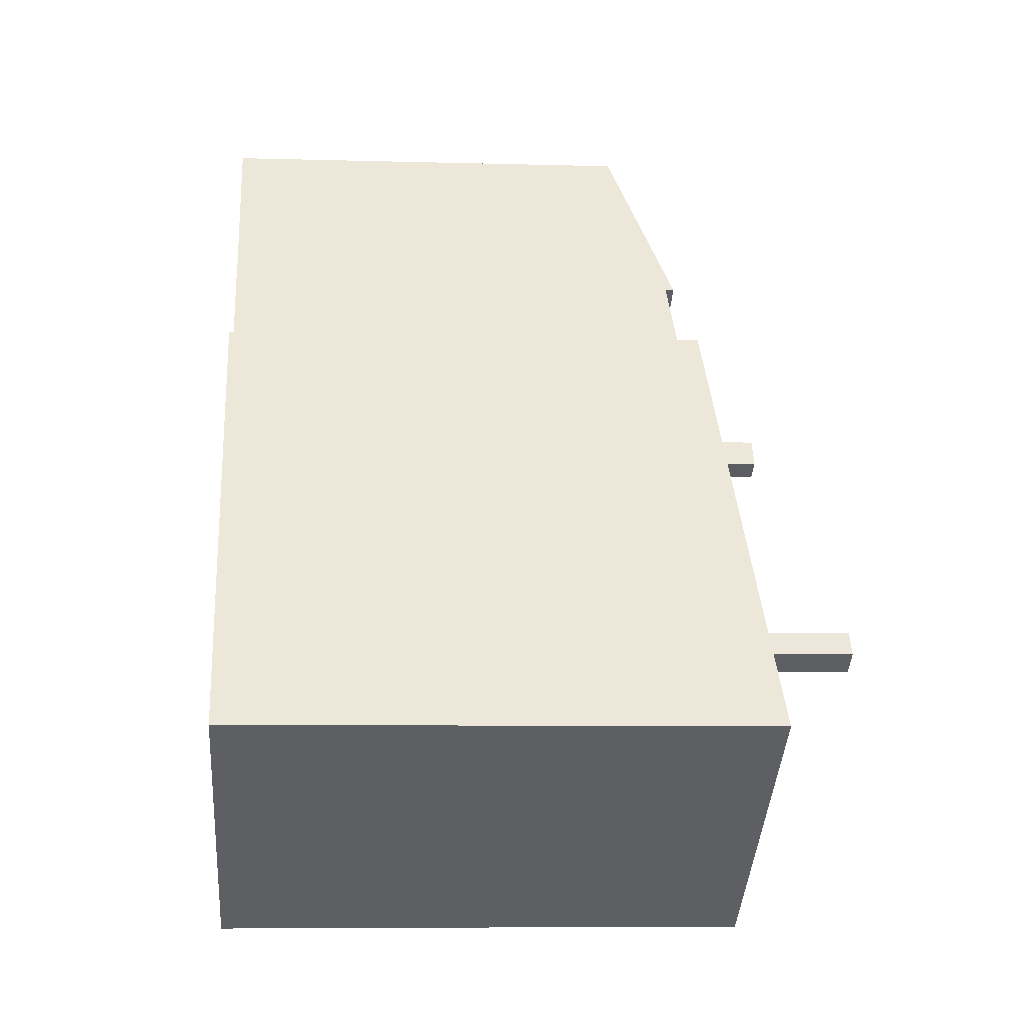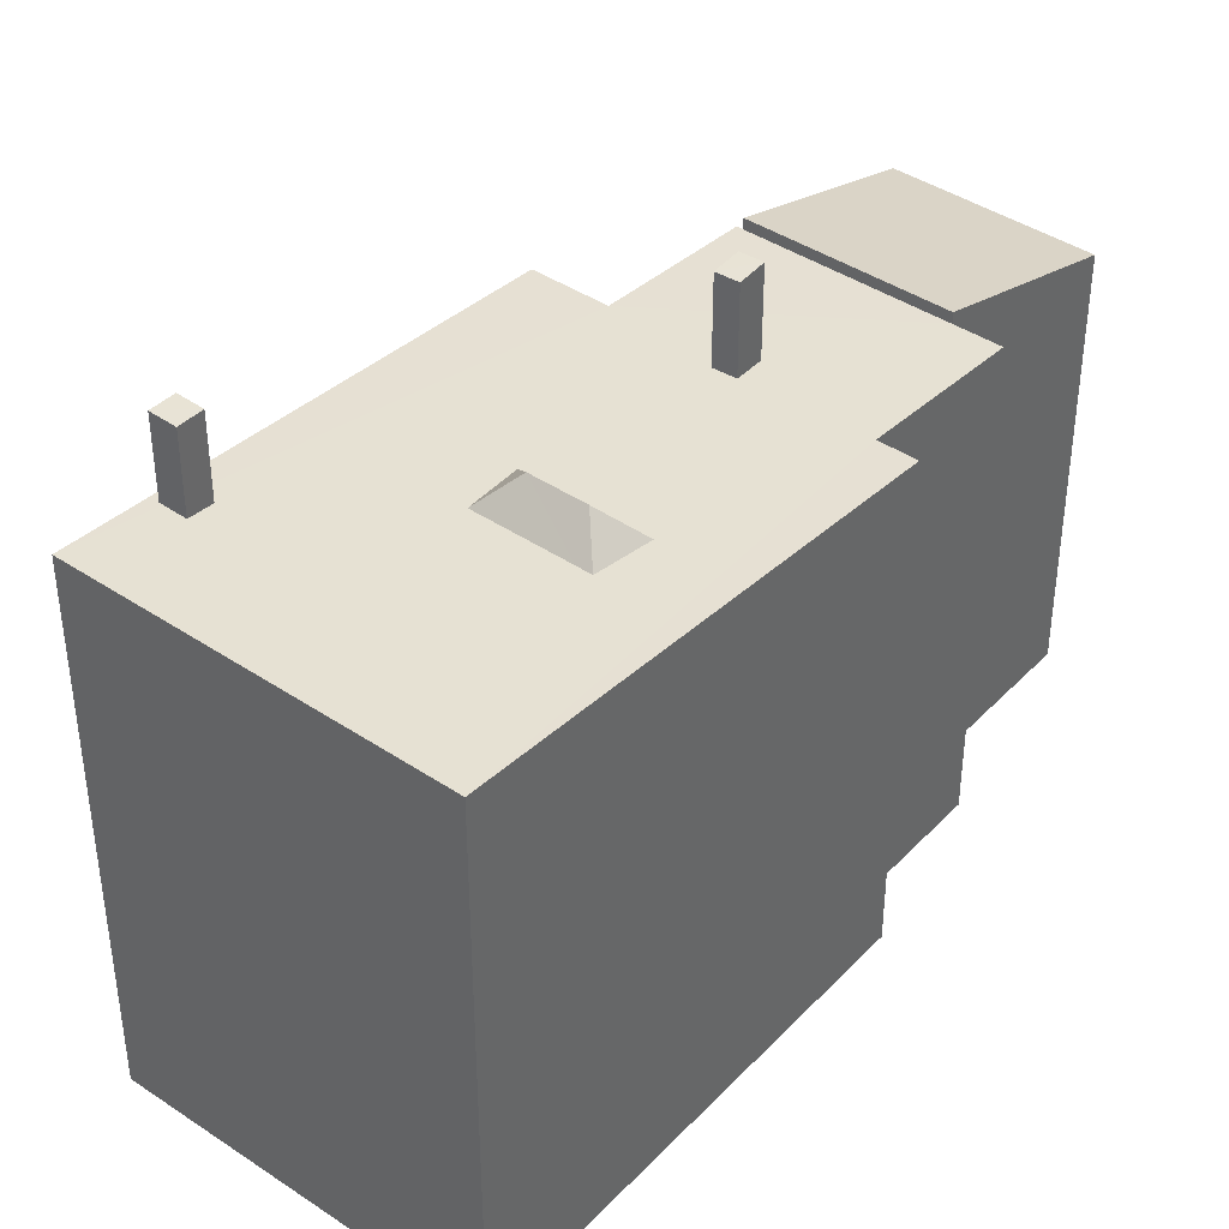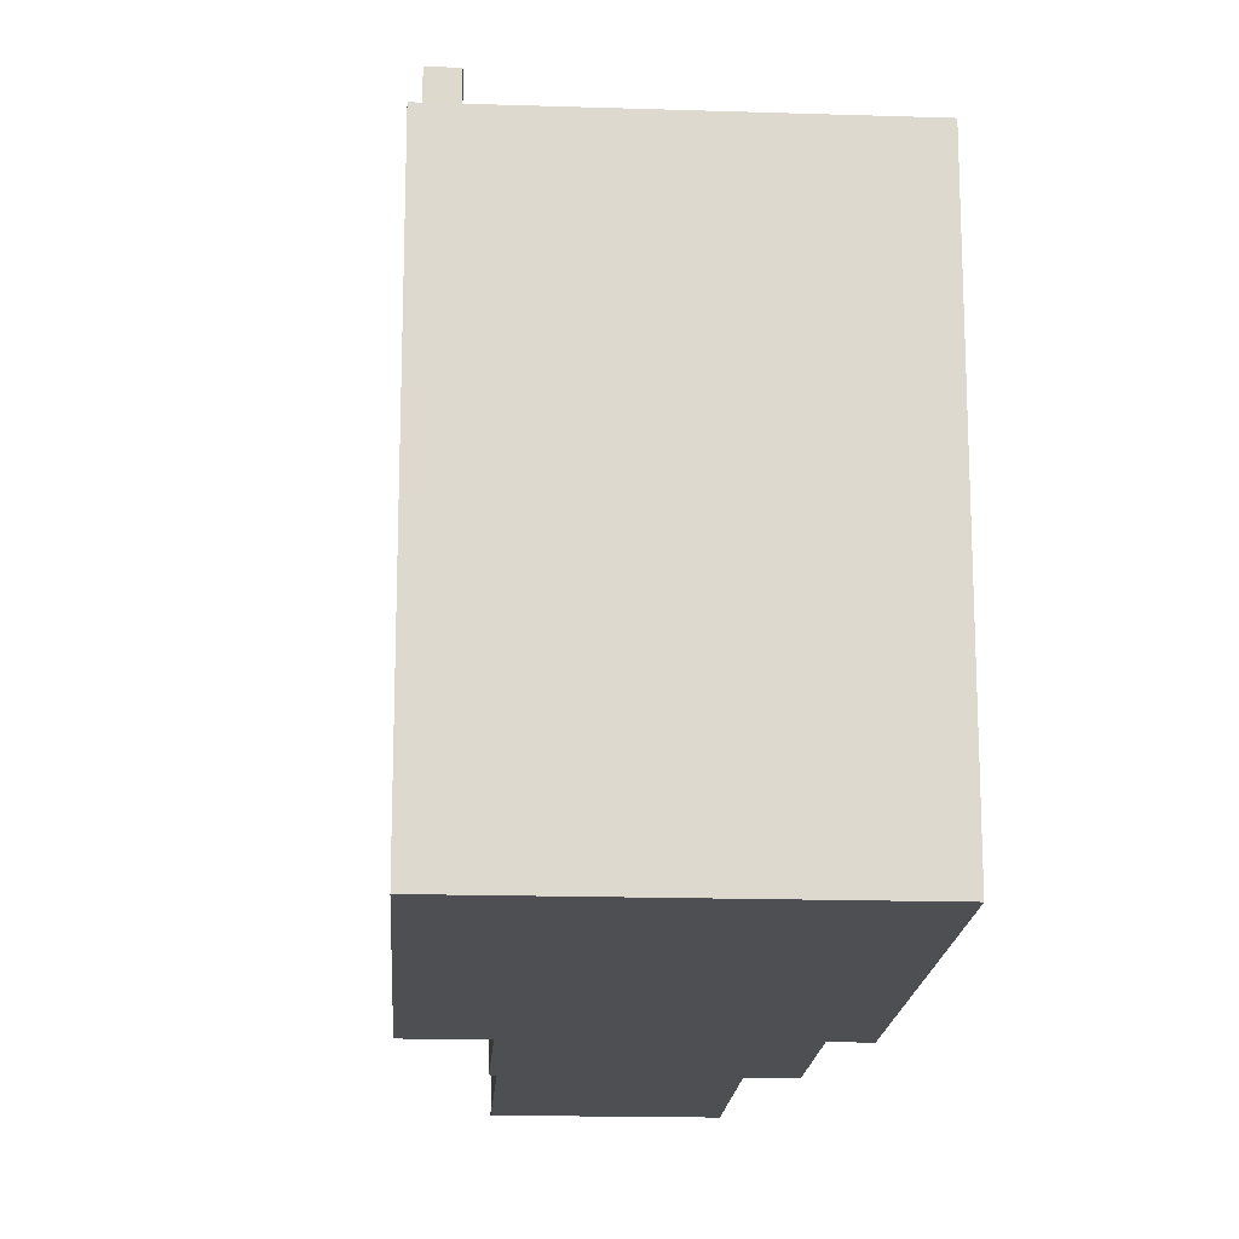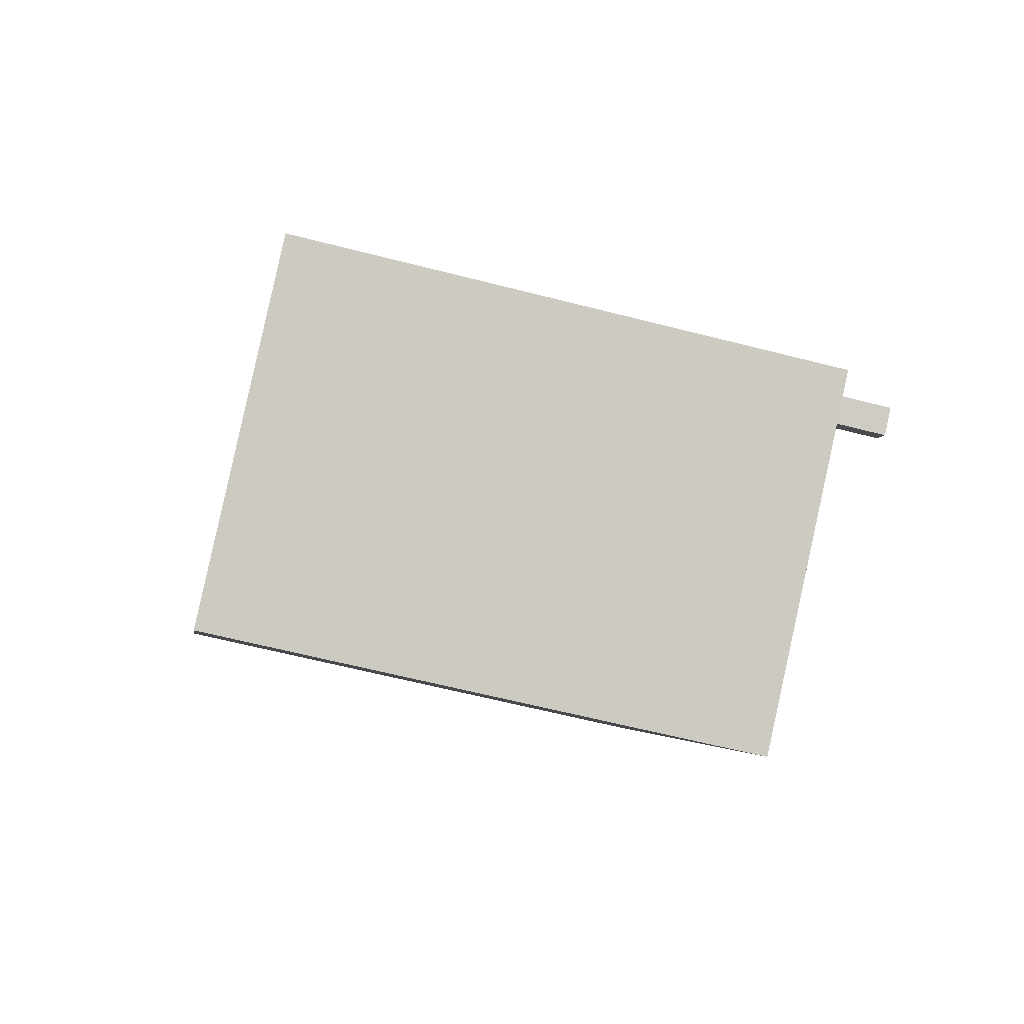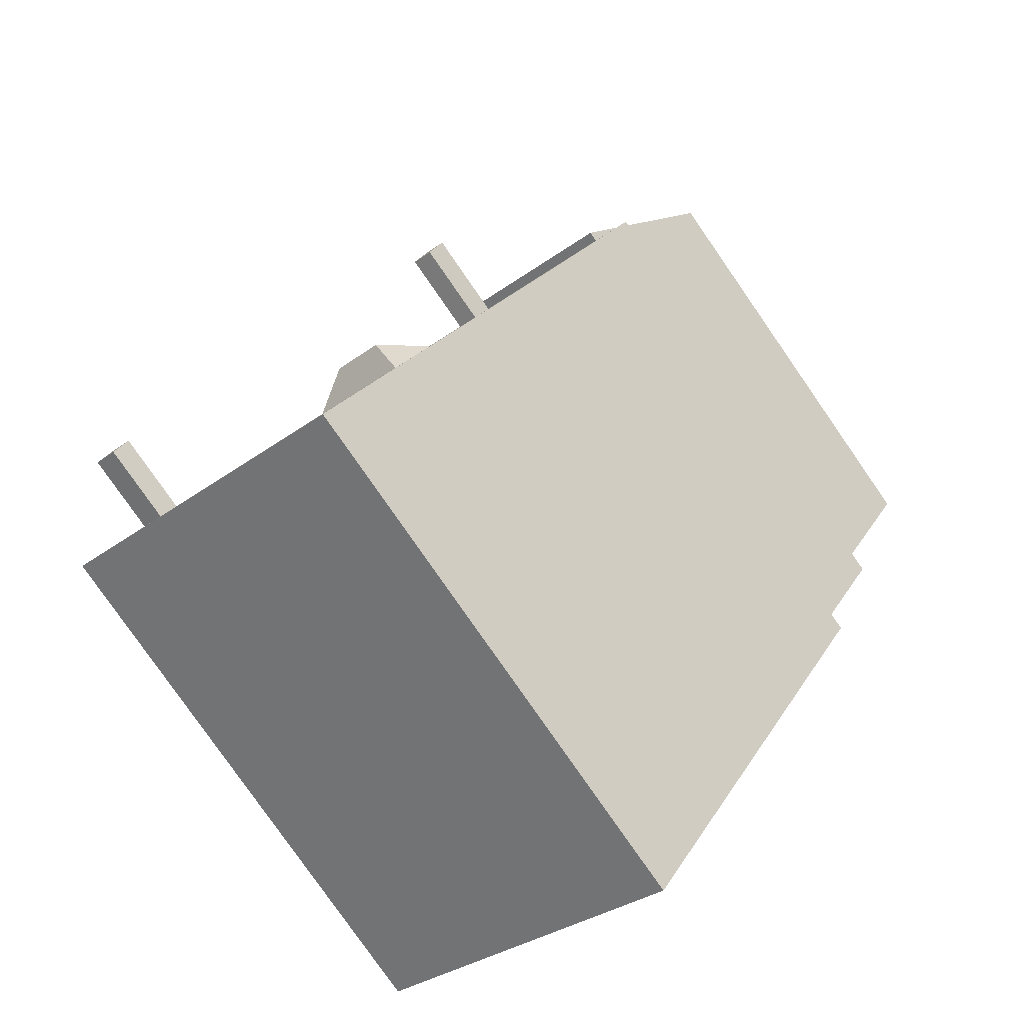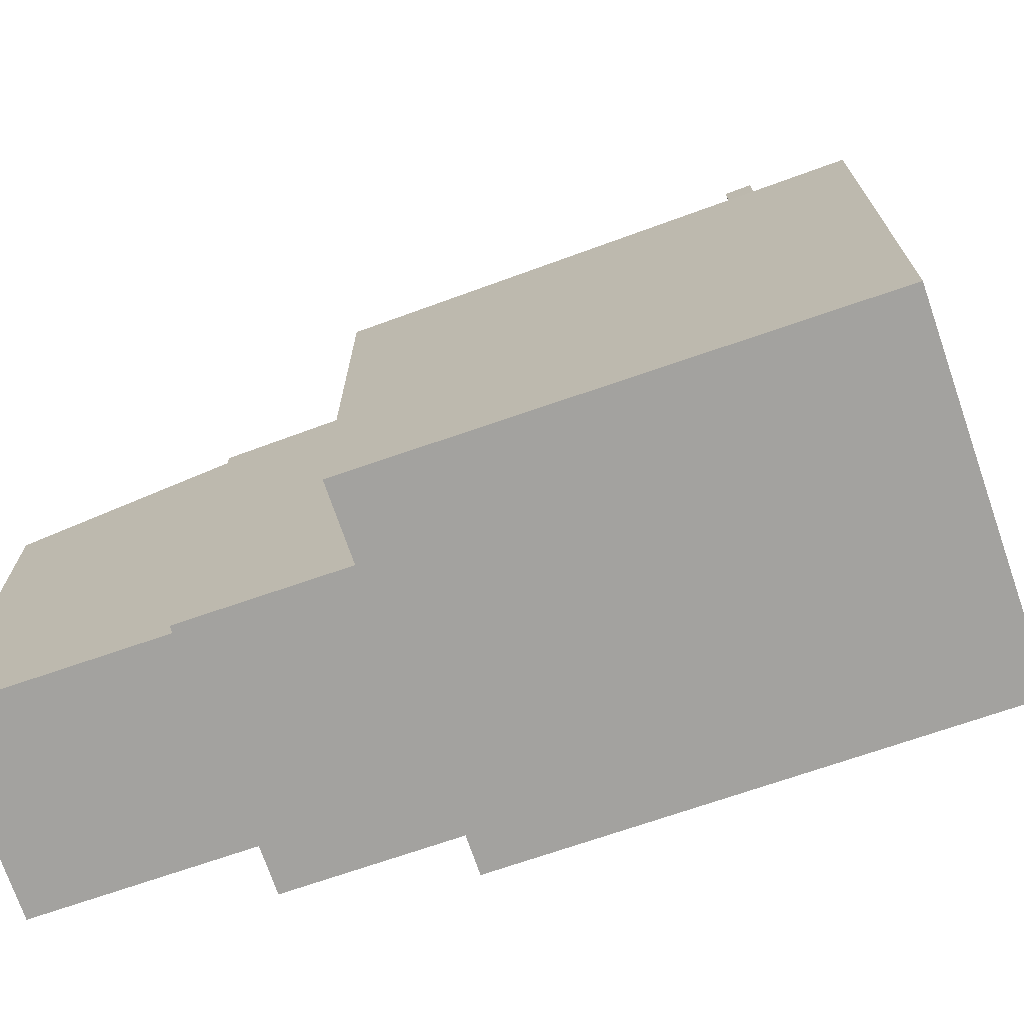
<metadata>
{"format":"obj","ext":"obj","renderer":"f3d","projection":"perspective","resolution":1024,"background":"white","views":[{"elev":-7.5,"azim":85.5,"up":"+Z"},{"elev":41.3,"azim":-173.5,"up":"+Y"},{"elev":-17.5,"azim":143.9,"up":"+Y"},{"elev":-61.7,"azim":75.3,"up":"+Z"},{"elev":-80.0,"azim":-145.2,"up":"+Z"},{"elev":-72.5,"azim":76.4,"up":"+Y"}]}
</metadata>
<code>
v 5.755 5.753 -3.246
v 6.159 5.753 -2.973
v 7.414 5.904 -4.405
v 0.9583 5.894 -8.526
v 5.755 5.753 -3.246
v 7.414 5.904 -4.405
v 1.869 5.516 -2.265
v 5.801 5.71 -2.564
v 5.454 5.71 -2.798
v 0.9583 5.894 -8.526
v 5.454 5.71 -2.798
v 5.755 5.753 -3.246
v 0.741 5.515 -2.988
v 1.869 5.516 -2.265
v 0.9583 5.894 -8.526
v 0.9583 5.894 -8.526
v 1.869 5.516 -2.265
v 5.454 5.71 -2.798
v 0.4863 5.07 3.5
v 1.29 5.417 -1.168
v 0.6847 5.416 -1.554
v 0.4863 5.07 3.5
v 5.801 5.71 -2.564
v 1.29 5.417 -1.168
v 1.29 5.417 -1.168
v 5.801 5.71 -2.564
v 1.869 5.516 -2.265
v -4.566 5.07 0.1314
v -3.894 5.07 0.5604
v 0.9583 5.894 -8.526
v -1.278 5.088 2.052
v 0.4863 5.07 3.5
v 0.6847 5.416 -1.554
v -1.698 5.085 1.815
v -1.278 5.088 2.052
v 0.6847 5.416 -1.554
v -1.386 5.07 2.244
v 0.4863 5.07 3.5
v -1.278 5.088 2.052
v -1.787 5.07 1.974
v -1.698 5.085 1.815
v -0.7174 5.413 -2.446
v 0.1632 5.514 -3.358
v 0.741 5.515 -2.988
v 0.9583 5.894 -8.526
v -0.107 5.513 -3.533
v 0.1632 5.514 -3.358
v 0.9583 5.894 -8.526
v -1.698 5.085 1.815
v 0.6847 5.416 -1.554
v -0.7174 5.413 -2.446
v -3.894 5.07 0.5604
v -1.787 5.07 1.974
v -0.8626 5.413 -2.539
v -0.8626 5.413 -2.539
v -0.107 5.513 -3.533
v 0.9583 5.894 -8.526
v -3.894 5.07 0.5604
v -0.8626 5.413 -2.539
v 0.9583 5.894 -8.526
v -1.787 5.07 1.974
v -0.7174 5.413 -2.446
v -0.8626 5.413 -2.539
v -5.757 4.802 3.478
v -4.934 4.802 4.003
v -3.894 5.07 0.5604
v 0.4863 5.07 3.5
v 1.824 5.07 4.354
v 5.801 5.71 -2.564
v 1.824 5.07 4.354
v 7.414 5.904 -4.405
v 5.93 5.71 -2.477
v 1.824 5.07 4.354
v 5.93 5.71 -2.477
v 5.801 5.71 -2.564
v 6.159 5.753 -2.973
v 6.232 5.753 -2.924
v 7.414 5.904 -4.405
v 5.93 5.71 -2.477
v 7.414 5.904 -4.405
v 6.232 5.753 -2.924
v -4.934 4.802 4.003
v -1.426 4.802 6.242
v 0.4863 5.07 3.5
v -3.894 5.07 0.5604
v -2.021 5.033 2.388
v -1.787 5.07 1.974
v -4.934 4.802 4.003
v -1.601 5.036 2.625
v -2.021 5.033 2.388
v -4.934 4.802 4.003
v -2.021 5.033 2.388
v -3.894 5.07 0.5604
v -1.601 5.036 2.625
v 0.4863 5.07 3.5
v -1.386 5.07 2.244
v -4.934 4.802 4.003
v 0.4863 5.07 3.5
v -1.601 5.036 2.625
v -1.426 4.802 6.242
v -1.311 4.802 6.316
v 0.4863 5.07 3.5
v -2.021 6.888 2.388
v -1.601 6.888 2.625
v -1.278 6.89 2.052
v -2.021 6.888 2.388
v -1.278 6.89 2.052
v -1.698 6.888 1.815
v 5.454 7.412 -2.798
v 5.93 7.412 -2.477
v 6.232 7.413 -2.924
v 5.454 7.412 -2.798
v 6.232 7.413 -2.924
v 5.755 7.412 -3.246
v -0.8626 5.413 -2.539
v 0.04632 6.087 -2.688
v -0.107 5.513 -3.533
v 0.741 5.515 -2.988
v 1.032 6.087 -2.053
v 1.869 5.516 -2.265
v 0.1632 5.514 -3.358
v 1.032 6.087 -2.053
v 0.741 5.515 -2.988
v -0.107 5.513 -3.533
v 0.04632 6.087 -2.688
v 1.032 6.087 -2.053
v -0.107 5.513 -3.533
v 1.032 6.087 -2.053
v 0.1632 5.514 -3.358
v -0.8626 5.413 -2.539
v -0.7174 5.413 -2.446
v 0.04632 6.087 -2.688
v -0.7174 5.413 -2.446
v 1.032 6.087 -2.053
v 0.04632 6.087 -2.688
v -0.7174 5.413 -2.446
v 0.6847 5.416 -1.554
v 1.032 6.087 -2.053
v 0.6847 5.416 -1.554
v 1.29 5.417 -1.168
v 1.032 6.087 -2.053
v 1.032 6.087 -2.053
v 1.29 5.417 -1.168
v 1.869 5.516 -2.265
v -5.226 4.398 6.395
v -4.349 4.398 6.955
v -3.764 4.713 6.039
v -4.641 4.713 5.479
v -4.349 4.398 6.955
v -3.472 4.398 7.514
v -2.887 4.713 6.598
v -3.764 4.713 6.039
v -5.81 4.083 7.311
v -4.933 4.083 7.87
v -4.349 4.398 6.955
v -5.226 4.398 6.395
v -4.933 4.083 7.87
v -4.056 4.083 8.43
v -3.472 4.398 7.514
v -4.349 4.398 6.955
v -5.226 4.398 6.395
v -4.641 4.713 5.479
v -4.934 5.028 4.003
v -7.272 3.768 7.667
v -5.226 4.398 6.395
v -4.934 5.028 4.003
v -4.934 5.028 4.003
v -4.641 4.713 5.479
v -3.764 4.713 6.039
v -3.764 4.713 6.039
v -2.887 4.713 6.598
v -1.426 5.028 6.242
v -4.934 5.028 4.003
v -3.764 4.713 6.039
v -1.426 5.028 6.242
v -3.472 4.398 7.514
v -1.426 5.028 6.242
v -2.887 4.713 6.598
v -7.272 3.768 7.667
v -4.933 4.083 7.87
v -5.81 4.083 7.311
v -7.272 3.768 7.667
v -5.81 4.083 7.311
v -5.226 4.398 6.395
v -7.272 3.768 7.667
v -3.764 3.768 9.905
v -4.933 4.083 7.87
v -4.056 4.083 8.43
v -3.764 3.768 9.905
v -3.472 4.398 7.514
v -4.933 4.083 7.87
v -3.764 3.768 9.905
v -4.056 4.083 8.43
v -3.764 3.768 9.905
v -1.426 5.028 6.242
v -3.472 4.398 7.514
v -1.368 -5.269 6.279
v -1.311 -5.269 6.316
v -1.311 4.802 6.316
v -1.426 4.802 6.242
v -1.426 -5.269 6.242
v -1.368 -5.269 6.279
v -1.426 4.802 6.242
v -1.368 -5.269 6.279
v -1.311 4.802 6.316
v -0.4122 -5.269 4.908
v 0.4863 -5.269 3.5
v 0.4863 5.07 3.5
v -1.311 4.802 6.316
v -1.311 -5.269 6.316
v -0.4122 -5.269 4.908
v -1.311 4.802 6.316
v -0.4122 -5.269 4.908
v 0.4863 5.07 3.5
v 0.4863 -5.269 3.5
v 1.824 -5.269 4.354
v 1.824 5.07 4.354
v 0.4863 5.07 3.5
v 1.824 -5.269 4.354
v 7.414 -5.269 -4.405
v 7.414 5.904 -4.405
v 1.824 5.07 4.354
v 0.9583 5.894 -8.526
v 4.186 -5.269 -6.465
v 0.9583 -5.269 -8.526
v 4.186 -5.269 -6.465
v 7.414 5.904 -4.405
v 7.414 -5.269 -4.405
v 0.9583 5.894 -8.526
v 7.414 5.904 -4.405
v 4.186 -5.269 -6.465
v -4.566 5.07 0.1314
v 0.9583 5.894 -8.526
v 0.9583 -5.269 -8.526
v -4.566 -5.269 0.1314
v -4.566 -5.269 0.1314
v -3.894 -5.269 0.5604
v -3.894 5.07 0.5604
v -4.566 5.07 0.1314
v -5.757 4.802 3.478
v -3.894 5.07 0.5604
v -3.894 -5.269 0.5604
v -5.757 -5.269 3.478
v -5.345 -5.269 3.741
v -4.934 -5.269 4.003
v -4.934 4.802 4.003
v -5.757 4.802 3.478
v -5.757 -5.269 3.478
v -5.345 -5.269 3.741
v -5.757 4.802 3.478
v -5.345 -5.269 3.741
v -4.934 4.802 4.003
v -2.021 5.033 2.388
v -1.601 5.036 2.625
v -1.601 6.888 2.625
v -2.021 6.888 2.388
v -1.386 5.07 2.244
v -1.278 5.088 2.052
v -1.278 6.89 2.052
v -1.601 6.888 2.625
v -1.601 5.036 2.625
v -1.386 5.07 2.244
v -1.601 6.888 2.625
v -1.386 5.07 2.244
v -1.278 6.89 2.052
v -1.698 6.888 1.815
v -1.278 6.89 2.052
v -1.278 5.088 2.052
v -1.698 5.085 1.815
v -2.021 6.888 2.388
v -1.787 5.07 1.974
v -2.021 5.033 2.388
v -1.787 5.07 1.974
v -1.698 6.888 1.815
v -1.698 5.085 1.815
v -2.021 6.888 2.388
v -1.698 6.888 1.815
v -1.787 5.07 1.974
v 5.801 5.71 -2.564
v 5.93 5.71 -2.477
v 5.93 7.412 -2.477
v 5.454 7.412 -2.798
v 5.454 5.71 -2.798
v 5.801 5.71 -2.564
v 5.454 7.412 -2.798
v 5.801 5.71 -2.564
v 5.93 7.412 -2.477
v 5.93 5.71 -2.477
v 6.232 5.753 -2.924
v 6.232 7.413 -2.924
v 5.93 7.412 -2.477
v 5.755 7.412 -3.246
v 6.159 5.753 -2.973
v 5.755 5.753 -3.246
v 6.159 5.753 -2.973
v 6.232 7.413 -2.924
v 6.232 5.753 -2.924
v 5.755 7.412 -3.246
v 6.232 7.413 -2.924
v 6.159 5.753 -2.973
v 5.454 7.412 -2.798
v 5.755 7.412 -3.246
v 5.755 5.753 -3.246
v 5.454 5.71 -2.798
v -7.272 -5.269 7.667
v -3.764 -5.269 9.905
v -3.764 3.768 9.905
v -7.272 3.768 7.667
v -3.764 3.768 9.905
v -1.426 4.802 6.242
v -1.426 5.028 6.242
v -3.764 -5.269 9.905
v -1.426 -5.269 6.242
v -1.426 4.802 6.242
v -3.764 3.768 9.905
v -7.272 3.768 7.667
v -4.934 4.802 4.003
v -4.934 -5.269 4.003
v -7.272 -5.269 7.667
v -7.272 3.768 7.667
v -4.934 5.028 4.003
v -4.934 4.802 4.003
v -4.934 5.028 4.003
v -1.426 5.028 6.242
v -1.426 4.802 6.242
v -4.934 4.802 4.003
v -7.272 -5.269 7.667
v -4.934 -5.269 4.003
v -5.345 -5.269 3.741
v -5.757 -5.269 3.478
v -3.894 -5.269 0.5604
v -4.566 -5.269 0.1314
v 0.9583 -5.269 -8.526
v 4.186 -5.269 -6.465
v 7.414 -5.269 -4.405
v 1.824 -5.269 4.354
v 0.4863 -5.269 3.5
v -0.4122 -5.269 4.908
v -1.311 -5.269 6.316
v -1.368 -5.269 6.279
v -1.426 -5.269 6.242
v -3.764 -5.269 9.905
g CDNNDG02_0002430
f 1 2 3
f 4 5 6
f 7 8 9
f 10 11 12
f 13 14 15
f 16 17 18
f 19 20 21
f 22 23 24
f 25 26 27
f 28 29 30
f 31 32 33
f 34 35 36
f 37 38 39
f 40 41 42
f 43 44 45
f 46 47 48
f 49 50 51
f 52 53 54
f 55 56 57
f 58 59 60
f 61 62 63
f 64 65 66
f 67 68 69
f 70 71 72
f 73 74 75
f 76 77 78
f 79 80 81
f 82 83 84
f 85 86 87
f 88 89 90
f 91 92 93
f 94 95 96
f 97 98 99
f 100 101 102
f 103 104 105
f 106 107 108
f 109 110 111
f 112 113 114
f 115 116 117
f 118 119 120
f 121 122 123
f 124 125 126
f 127 128 129
f 130 131 132
f 133 134 135
f 136 137 138
f 139 140 141
f 142 143 144
f 148 145 146
f 147 148 146
f 152 149 150
f 151 152 150
f 156 153 154
f 155 156 154
f 160 157 158
f 159 160 158
f 161 162 163
f 164 165 166
f 167 168 169
f 170 171 172
f 173 174 175
f 176 177 178
f 179 180 181
f 182 183 184
f 185 186 187
f 188 189 190
f 191 192 193
f 194 195 196
f 197 198 199
f 200 201 202
f 203 204 205
f 206 207 208
f 209 210 211
f 212 213 214
f 215 217 218
f 217 215 216
f 220 221 222
f 219 220 222
f 223 224 225
f 226 227 228
f 229 230 231
f 232 234 235
f 234 232 233
f 237 238 239
f 239 236 237
f 243 240 242
f 242 240 241
f 244 245 246
f 247 248 249
f 250 251 252
f 254 255 256
f 253 254 256
f 257 258 259
f 260 261 262
f 263 264 265
f 268 266 267
f 266 268 269
f 270 271 272
f 273 274 275
f 276 277 278
f 279 280 281
f 282 283 284
f 285 286 287
f 289 290 291
f 288 289 291
f 292 293 294
f 295 296 297
f 298 299 300
f 301 303 304
f 301 302 303
f 305 307 308
f 307 305 306
f 309 310 311
f 313 314 315
f 312 313 315
f 316 318 319
f 318 316 317
f 320 321 322
f 326 323 325
f 324 325 323
f 342 327 328
f 334 335 337
f 341 338 340
f 337 338 331
f 329 331 328
f 330 331 329
f 331 333 334
f 332 333 331
f 341 328 338
f 340 338 339
f 337 335 336
f 341 342 328
f 338 328 331
f 337 331 334

</code>
